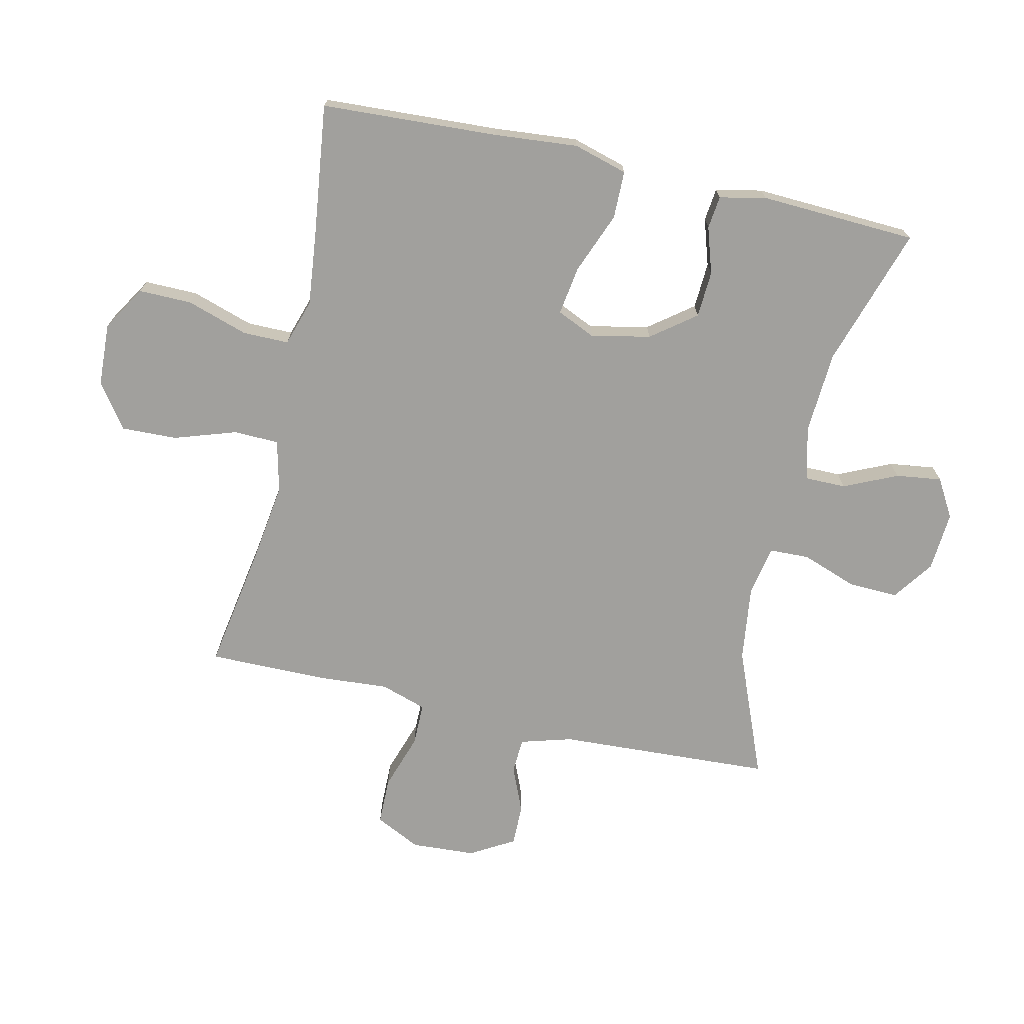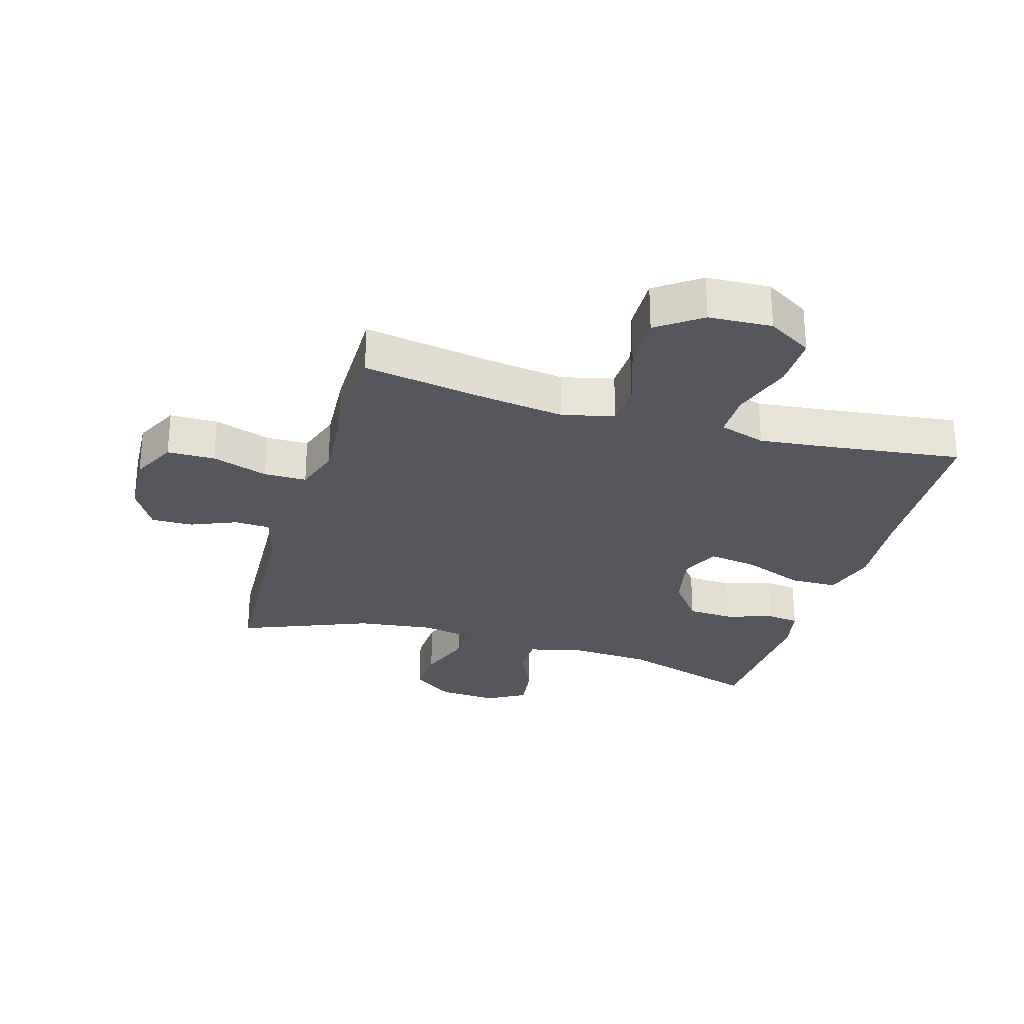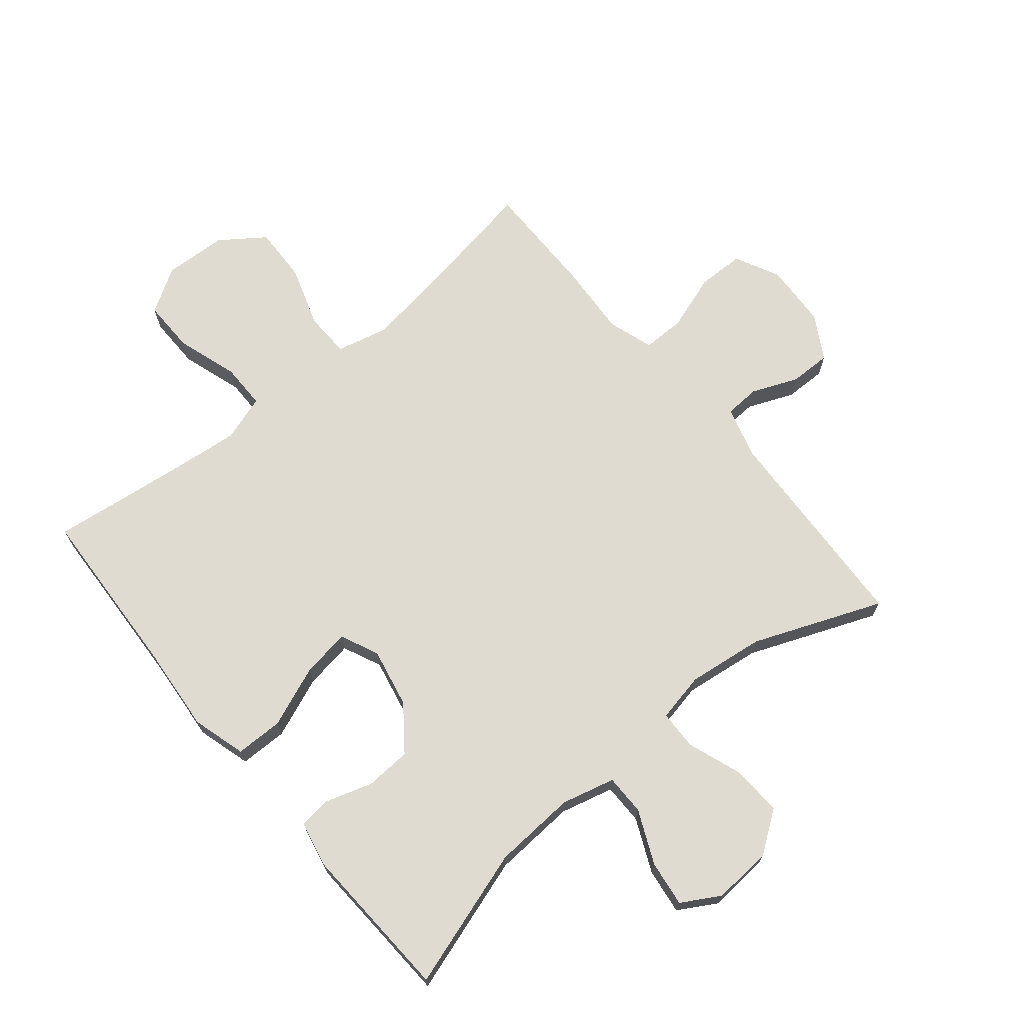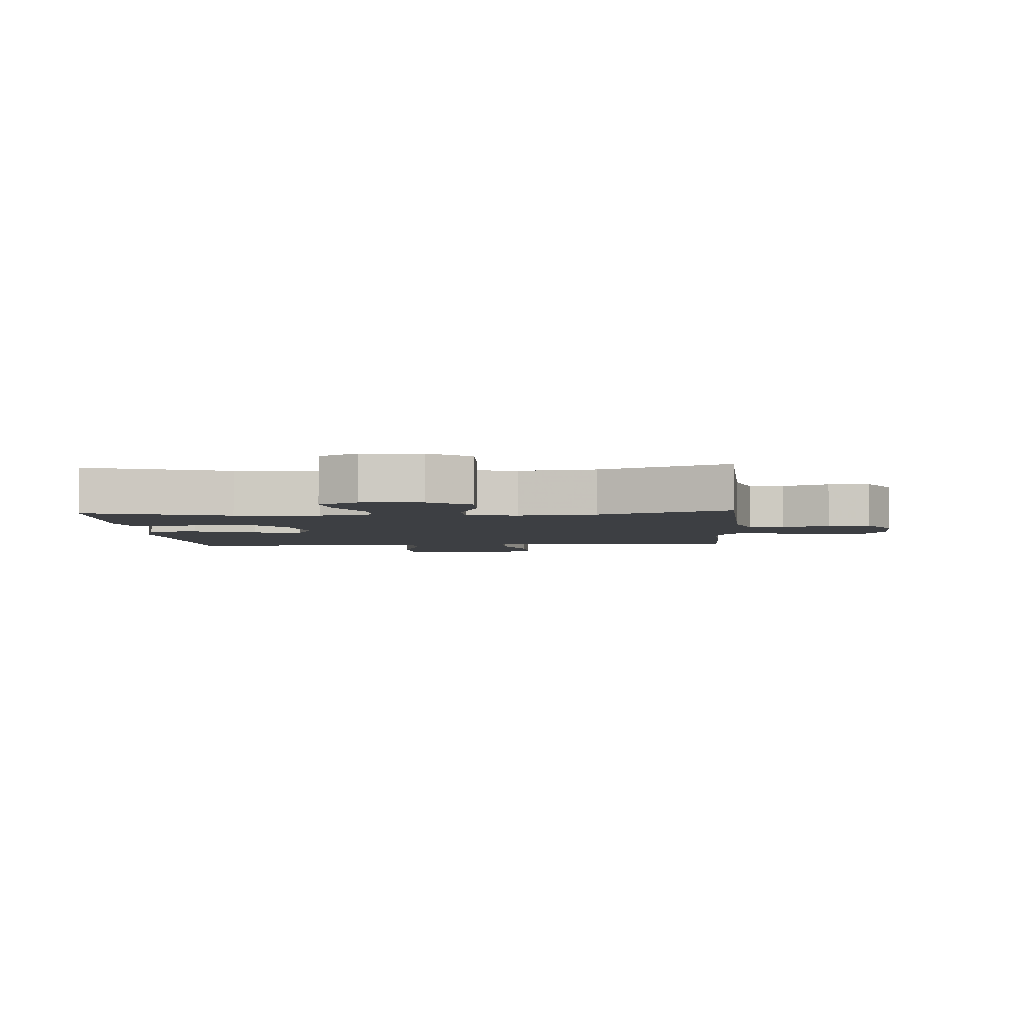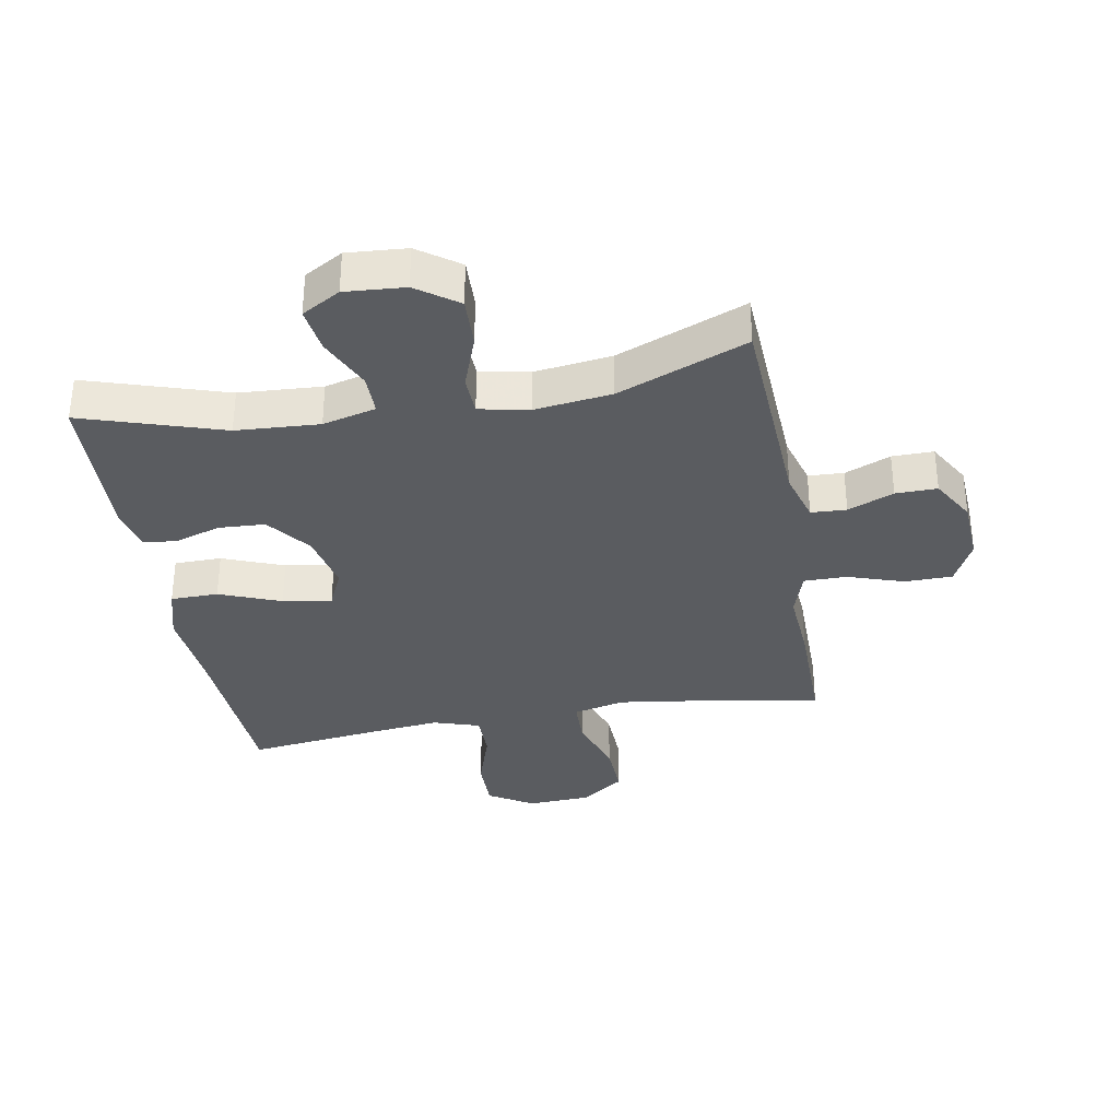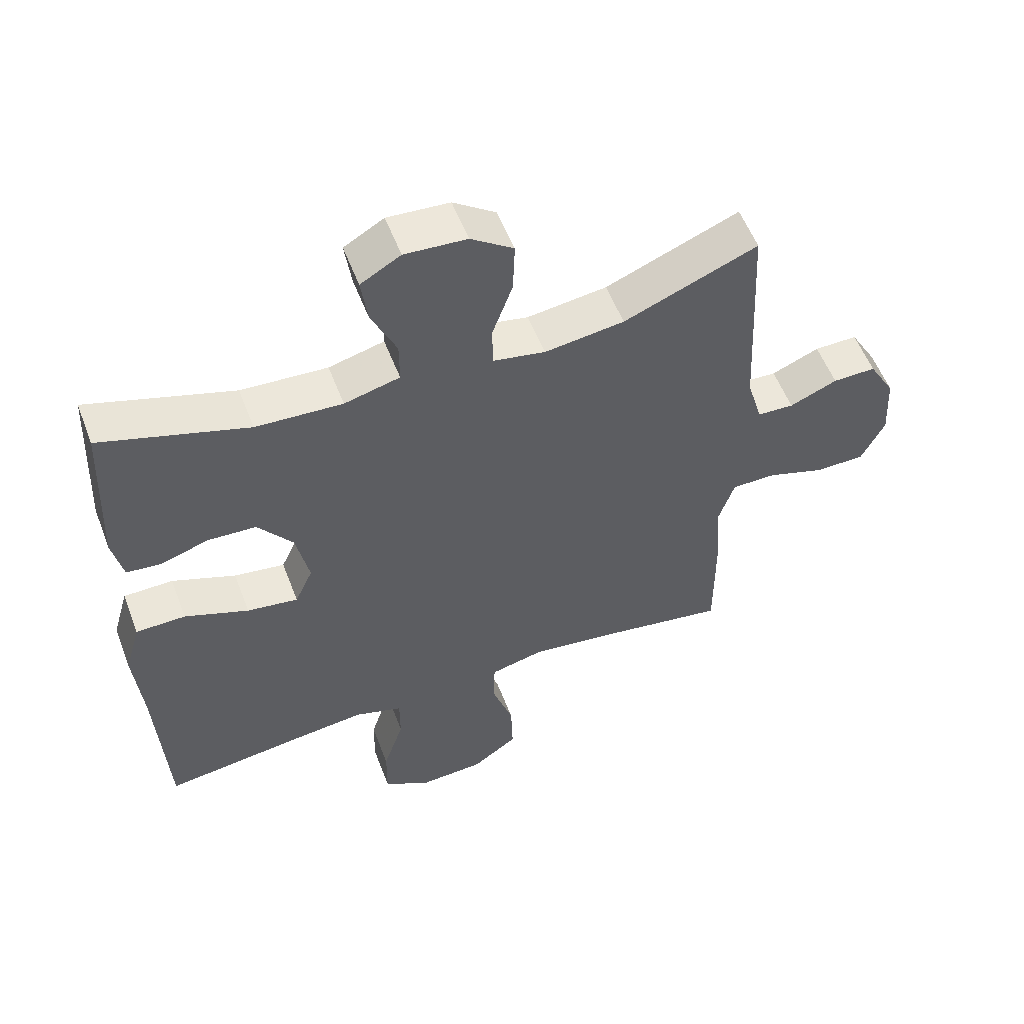
<metadata>
{"format":"obj","ext":"obj","renderer":"f3d","projection":"perspective","resolution":1024,"background":"white","views":[{"elev":-71.6,"azim":-102.7,"up":"+Y"},{"elev":-27.6,"azim":163.6,"up":"+Y"},{"elev":69.8,"azim":-39.7,"up":"+Y"},{"elev":-3.8,"azim":3.8,"up":"+Y"},{"elev":-33.9,"azim":10.1,"up":"+Y"},{"elev":55.6,"azim":-20.8,"up":"+Z"}]}
</metadata>
<code>
v 0.5 0.07 0.5
v 0.518 0.07 0.153
v 0.542 0.07 0.07
v 0.599 0.07 0.067
v 0.673 0.07 0.098
v 0.74 0.07 0.099
v 0.781 0.07 0.028
v 0.787 0.07 -0.076
v 0.751 0.07 -0.149
v 0.674 0.07 -0.15
v 0.584 0.07 -0.12
v 0.515 0.07 -0.12
v 0.491 0.07 -0.194
v 0.499 0.07 -0.31
v 0.5 0.07 -0.5
v 0.297 0.07 -0.466
v 0.168 0.07 -0.448
v 0.084 0.07 -0.468
v 0.082 0.07 -0.541
v 0.115 0.07 -0.641
v 0.118 0.07 -0.731
v 0.047 0.07 -0.782
v -0.055 0.07 -0.787
v -0.127 0.07 -0.743
v -0.126 0.07 -0.657
v -0.094 0.07 -0.558
v -0.094 0.07 -0.484
v -0.169 0.07 -0.46
v -0.287 0.07 -0.473
v -0.5 0.07 -0.5
v -0.515 0.07 -0.216
v -0.527 0.07 -0.08
v -0.502 0.07 0.007
v -0.425 0.07 0.008
v -0.326 0.07 -0.031
v -0.247 0.07 -0.043
v -0.219 0.07 0.019
v -0.239 0.07 0.115
v -0.293 0.07 0.186
v -0.368 0.07 0.19
v -0.443 0.07 0.166
v -0.496 0.07 0.172
v -0.512 0.07 0.247
v -0.5 0.07 0.5
v -0.274 0.07 0.428
v -0.14 0.07 0.42
v -0.054 0.07 0.442
v -0.054 0.07 0.508
v -0.093 0.07 0.594
v -0.103 0.07 0.668
v -0.041 0.07 0.704
v 0.055 0.07 0.697
v 0.121 0.07 0.65
v 0.118 0.07 0.569
v 0.086 0.07 0.48
v 0.088 0.07 0.416
v 0.168 0.07 0.4
v 0.292 0.07 0.416
v 0.5 0 0.5
v 0.518 0 0.153
v 0.542 0 0.07
v 0.599 0 0.067
v 0.673 0 0.098
v 0.74 0 0.099
v 0.781 0 0.028
v 0.787 0 -0.076
v 0.751 0 -0.149
v 0.674 0 -0.15
v 0.584 0 -0.12
v 0.515 0 -0.12
v 0.491 0 -0.194
v 0.499 0 -0.31
v 0.5 0 -0.5
v 0.297 0 -0.466
v 0.168 0 -0.448
v 0.084 0 -0.468
v 0.082 0 -0.541
v 0.115 0 -0.641
v 0.118 0 -0.731
v 0.047 0 -0.782
v -0.055 0 -0.787
v -0.127 0 -0.743
v -0.126 0 -0.657
v -0.094 0 -0.558
v -0.094 0 -0.484
v -0.169 0 -0.46
v -0.287 0 -0.473
v -0.5 0 -0.5
v -0.515 0 -0.216
v -0.527 0 -0.08
v -0.502 0 0.007
v -0.425 0 0.008
v -0.326 0 -0.031
v -0.247 0 -0.043
v -0.219 0 0.019
v -0.239 0 0.115
v -0.293 0 0.186
v -0.368 0 0.19
v -0.443 0 0.166
v -0.496 0 0.172
v -0.512 0 0.247
v -0.5 0 0.5
v -0.274 0 0.428
v -0.14 0 0.42
v -0.054 0 0.442
v -0.054 0 0.508
v -0.093 0 0.594
v -0.103 0 0.668
v -0.041 0 0.704
v 0.055 0 0.697
v 0.121 0 0.65
v 0.118 0 0.569
v 0.086 0 0.48
v 0.088 0 0.416
v 0.168 0 0.4
v 0.292 0 0.416
f 52 53 54 55
f 52 55 56
f 51 52 56
f 48 49 50 51
f 47 48 51 56
f 46 47 56 57
f 42 43 44 45
f 40 41 42 45
f 39 40 45 46
f 38 39 46 57
f 32 33 34 35
f 31 32 35 36
f 29 30 31 36
f 28 29 36 37
f 23 24 25 26
f 23 26 27
f 22 23 27
f 19 20 21 22
f 18 19 22 27
f 17 18 27 28
f 13 14 15 16
f 12 13 16 17
f 8 9 10 11
f 8 11 12
f 7 8 12
f 4 5 6 7
f 3 4 7 12
f 2 3 12 17
f 58 1 2 17
f 37 38 57 58
f 17 28 37 58
f 113 112 111 110
f 114 113 110
f 114 110 109
f 109 108 107 106
f 114 109 106 105
f 115 114 105 104
f 103 102 101 100
f 103 100 99 98
f 104 103 98 97
f 115 104 97 96
f 93 92 91 90
f 94 93 90 89
f 94 89 88 87
f 95 94 87 86
f 84 83 82 81
f 85 84 81
f 85 81 80
f 80 79 78 77
f 85 80 77 76
f 86 85 76 75
f 74 73 72 71
f 75 74 71 70
f 69 68 67 66
f 70 69 66
f 70 66 65
f 65 64 63 62
f 70 65 62 61
f 75 70 61 60
f 75 60 59 116
f 116 115 96 95
f 116 95 86 75
f 1 59 60 2
f 2 60 61 3
f 3 61 62 4
f 4 62 63 5
f 5 63 64 6
f 6 64 65 7
f 7 65 66 8
f 8 66 67 9
f 9 67 68 10
f 10 68 69 11
f 11 69 70 12
f 12 70 71 13
f 13 71 72 14
f 14 72 73 15
f 15 73 74 16
f 16 74 75 17
f 17 75 76 18
f 18 76 77 19
f 19 77 78 20
f 20 78 79 21
f 21 79 80 22
f 22 80 81 23
f 23 81 82 24
f 24 82 83 25
f 25 83 84 26
f 26 84 85 27
f 27 85 86 28
f 28 86 87 29
f 29 87 88 30
f 30 88 89 31
f 31 89 90 32
f 32 90 91 33
f 33 91 92 34
f 34 92 93 35
f 35 93 94 36
f 36 94 95 37
f 37 95 96 38
f 38 96 97 39
f 39 97 98 40
f 40 98 99 41
f 41 99 100 42
f 42 100 101 43
f 43 101 102 44
f 44 102 103 45
f 45 103 104 46
f 46 104 105 47
f 47 105 106 48
f 48 106 107 49
f 49 107 108 50
f 50 108 109 51
f 51 109 110 52
f 52 110 111 53
f 53 111 112 54
f 54 112 113 55
f 55 113 114 56
f 56 114 115 57
f 57 115 116 58
f 58 116 59 1

</code>
